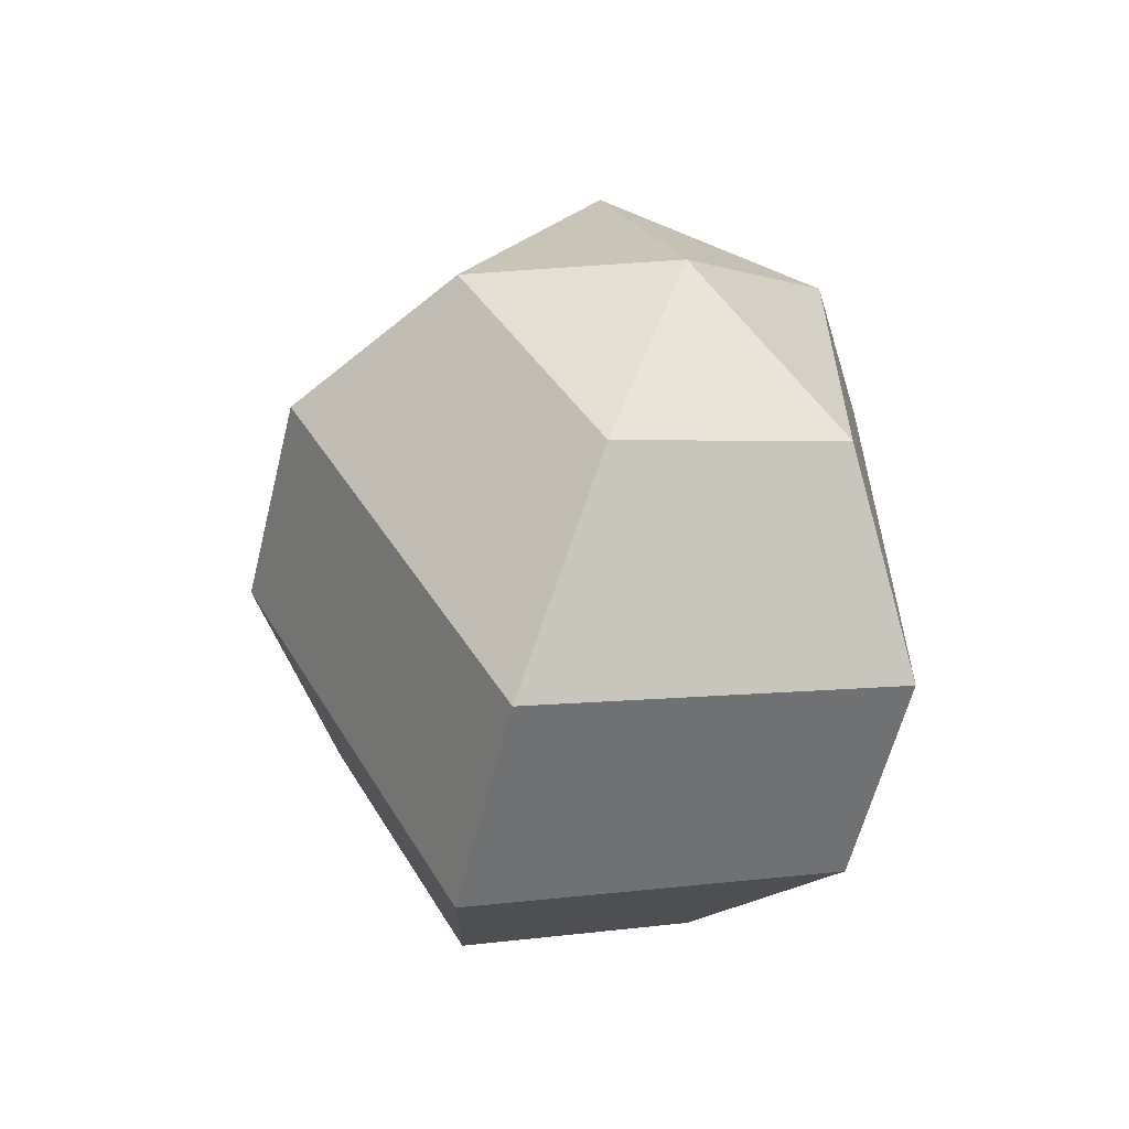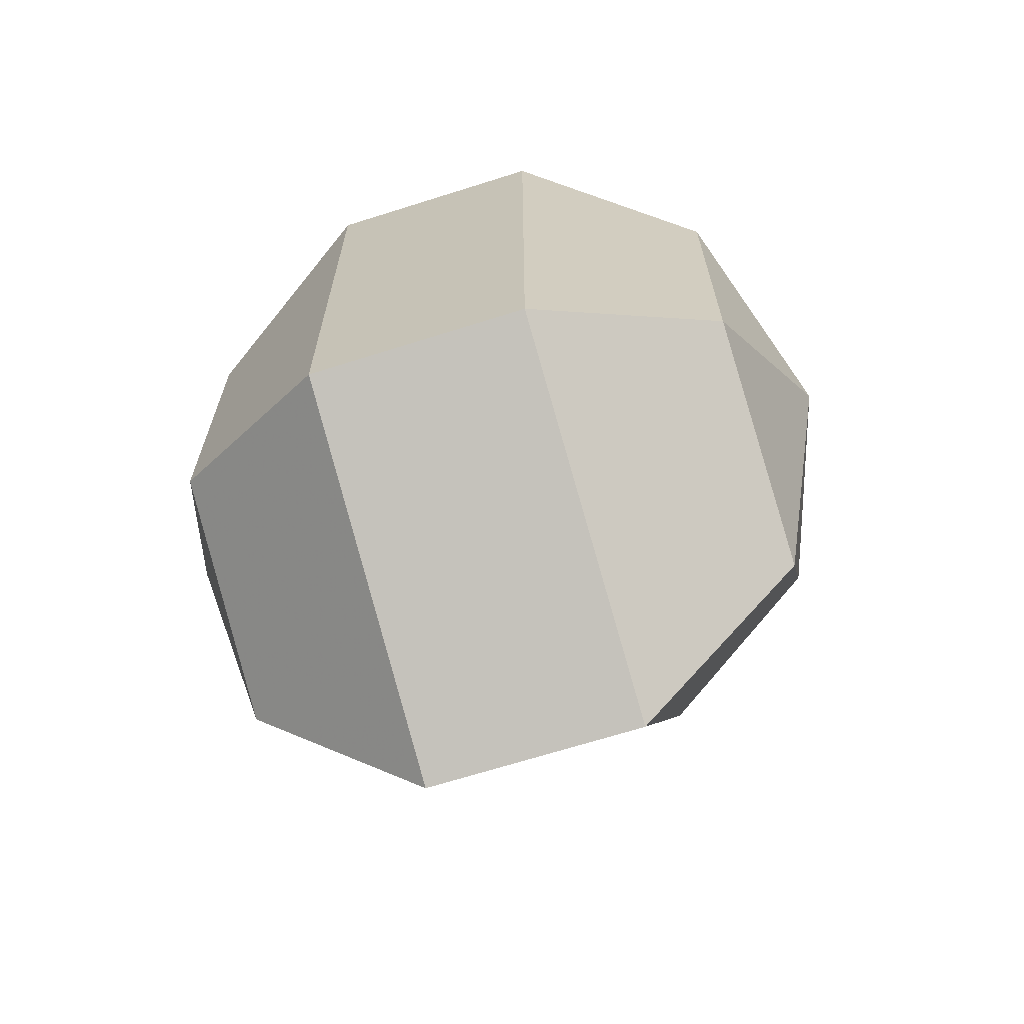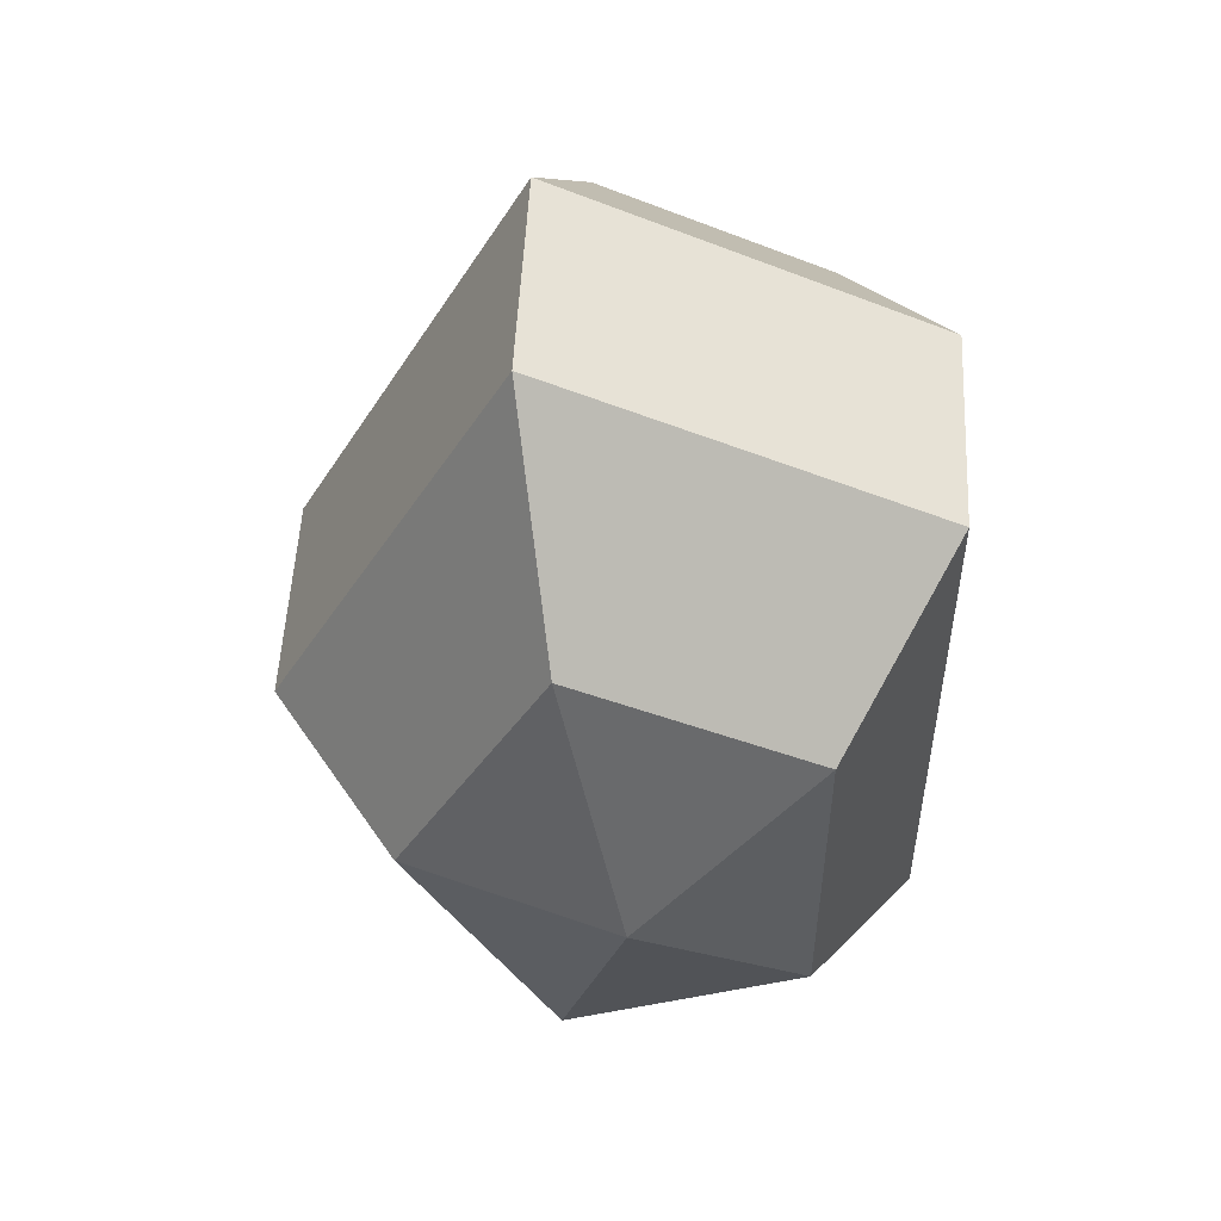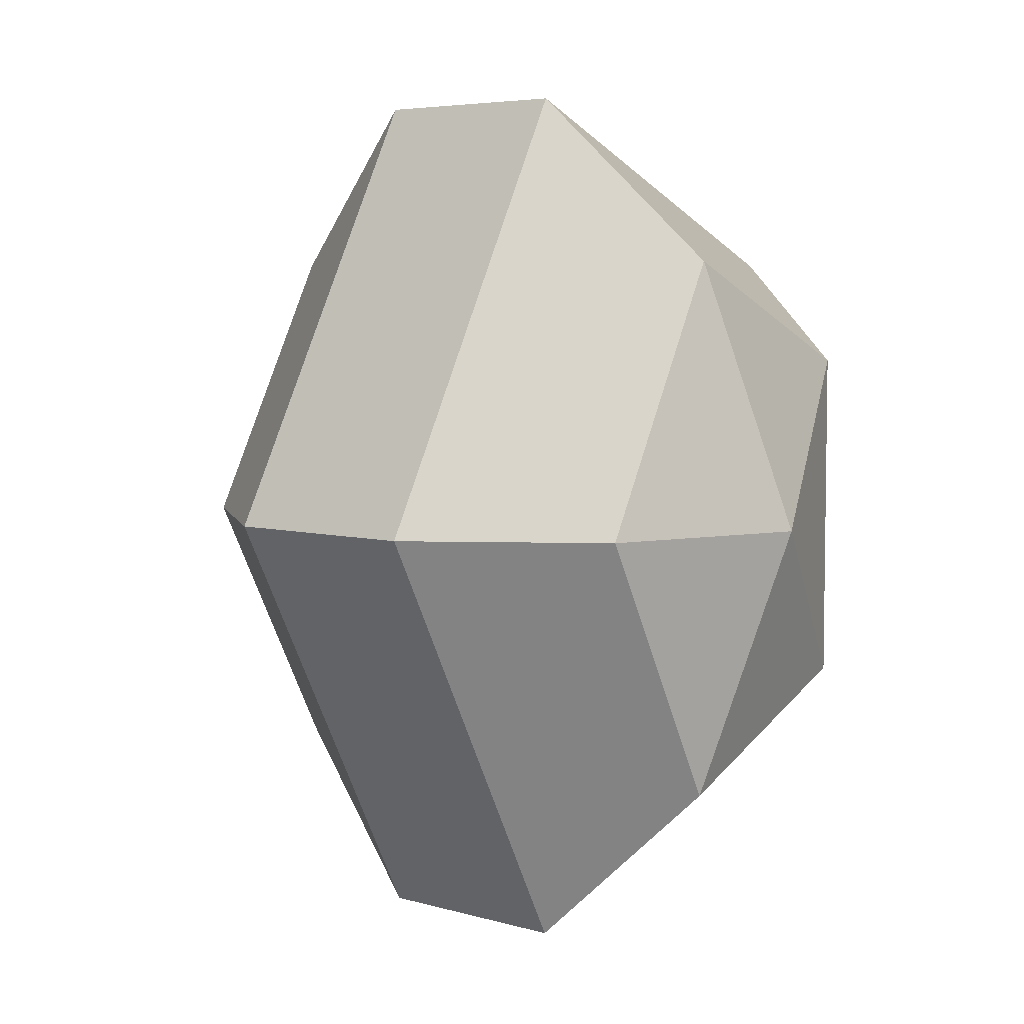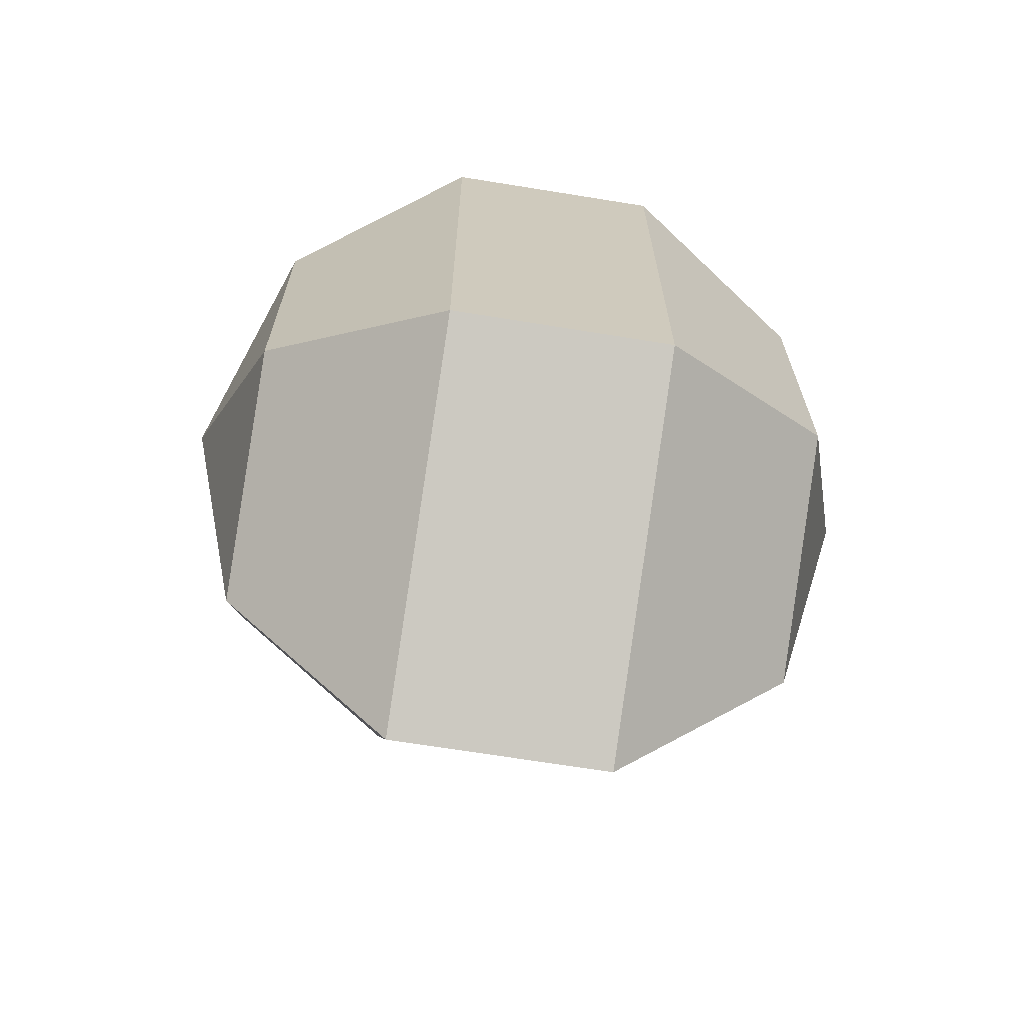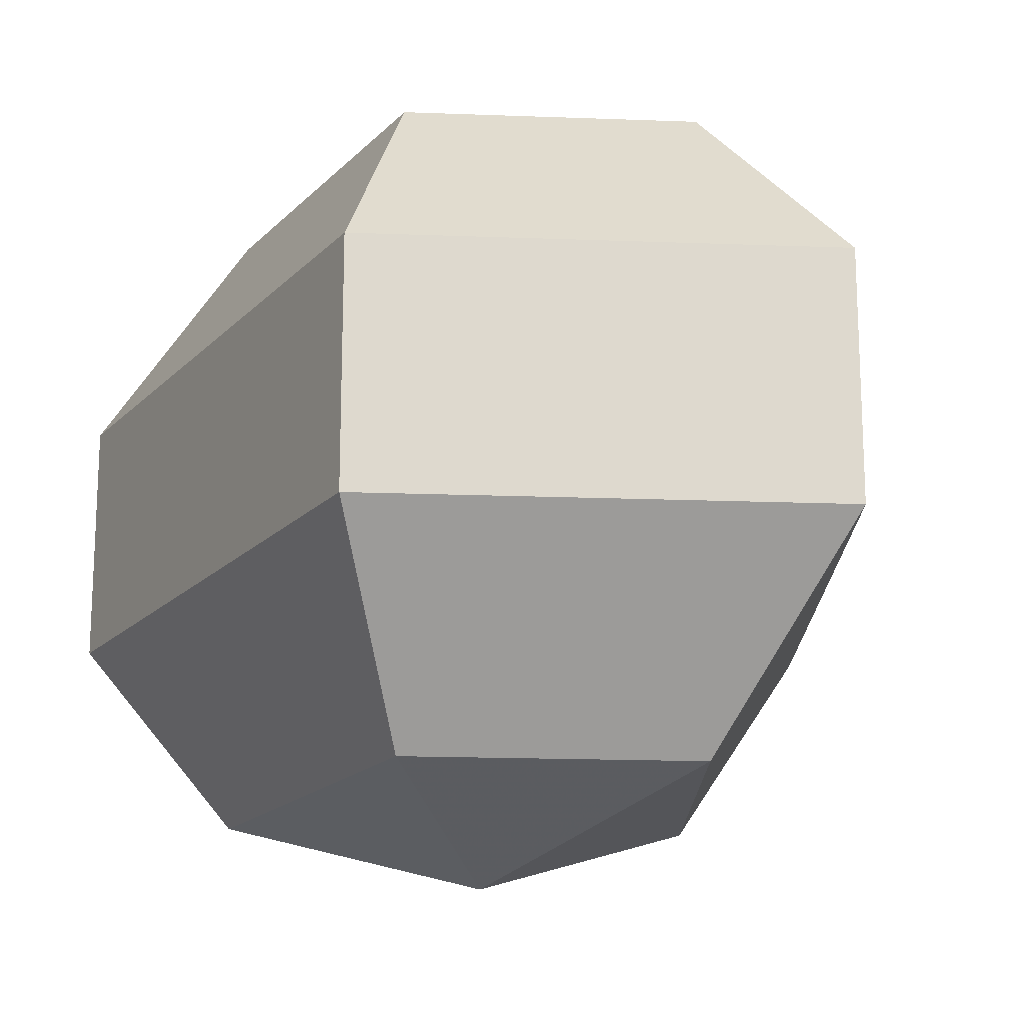
<metadata>
{"format":"obj","ext":"obj","renderer":"f3d","projection":"perspective","resolution":1024,"background":"white","views":[{"elev":-59.8,"azim":-13.9,"up":"+Y"},{"elev":-67.7,"azim":107.6,"up":"+Y"},{"elev":52.6,"azim":2.9,"up":"+Y"},{"elev":5.5,"azim":-49.1,"up":"+Y"},{"elev":-68.3,"azim":80.8,"up":"+Y"},{"elev":-17.9,"azim":151.3,"up":"+Z"}]}
</metadata>
<code>
v 295 162 163
v 295 162 163
v 295 162 163
v 295 162 163
v 295 162 163
v 295 162 163
v 291.5 162 164.1
v 293.9 157.3 164.1
v 297.9 159.1 164.1
v 297.9 164.9 164.1
v 293.9 166.7 164.1
v 291.5 162 164.1
v 289.3 162 167.1
v 293.2 154.4 167.1
v 299.6 157.3 167.1
v 299.6 166.7 167.1
v 293.2 169.6 167.1
v 289.3 162 167.1
v 289.3 162 170.9
v 293.2 154.4 170.9
v 299.6 157.3 170.9
v 299.6 166.7 170.9
v 293.2 169.6 170.9
v 289.3 162 170.9
v 291.5 162 173.9
v 293.9 157.3 173.9
v 297.9 159.1 173.9
v 297.9 164.9 173.9
v 293.9 166.7 173.9
v 291.5 162 173.9
v 295 162 175
v 295 162 175
v 295 162 175
v 295 162 175
v 295 162 175
v 295 162 175
g foo
f 8 7 1
f 9 8 2
f 10 9 3
f 11 10 4
f 12 11 5
f 14 13 7
f 15 14 8
f 16 15 9
f 17 16 10
f 18 17 11
f 20 19 13
f 21 20 14
f 22 21 15
f 23 22 16
f 24 23 17
f 26 25 19
f 27 26 20
f 28 27 21
f 29 28 22
f 30 29 23
f 32 31 25
f 33 32 26
f 34 33 27
f 35 34 28
f 36 35 29
f 2 8 1
f 3 9 2
f 4 10 3
f 5 11 4
f 6 12 5
f 8 14 7
f 9 15 8
f 10 16 9
f 11 17 10
f 12 18 11
f 14 20 13
f 15 21 14
f 16 22 15
f 17 23 16
f 18 24 17
f 20 26 19
f 21 27 20
f 22 28 21
f 23 29 22
f 24 30 23
f 26 32 25
f 27 33 26
f 28 34 27
f 29 35 28
f 30 36 29
g

</code>
